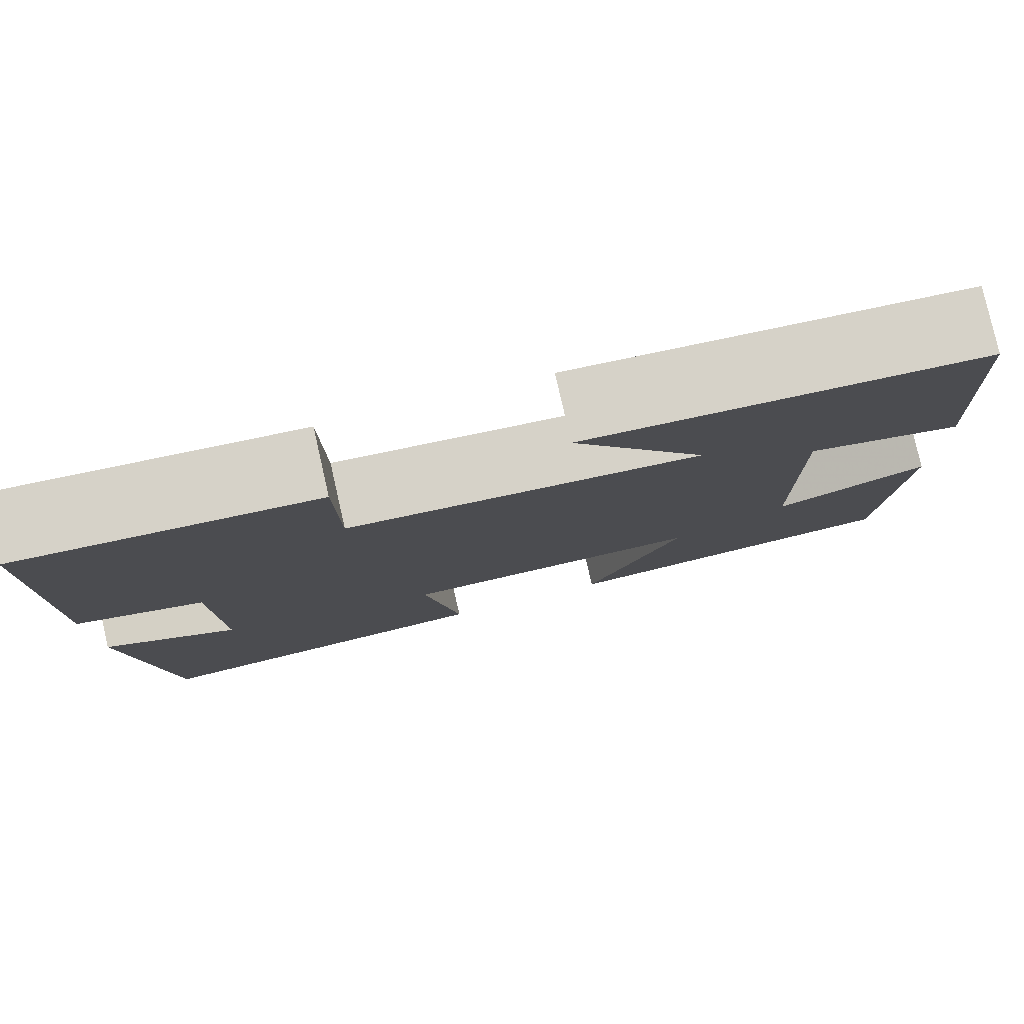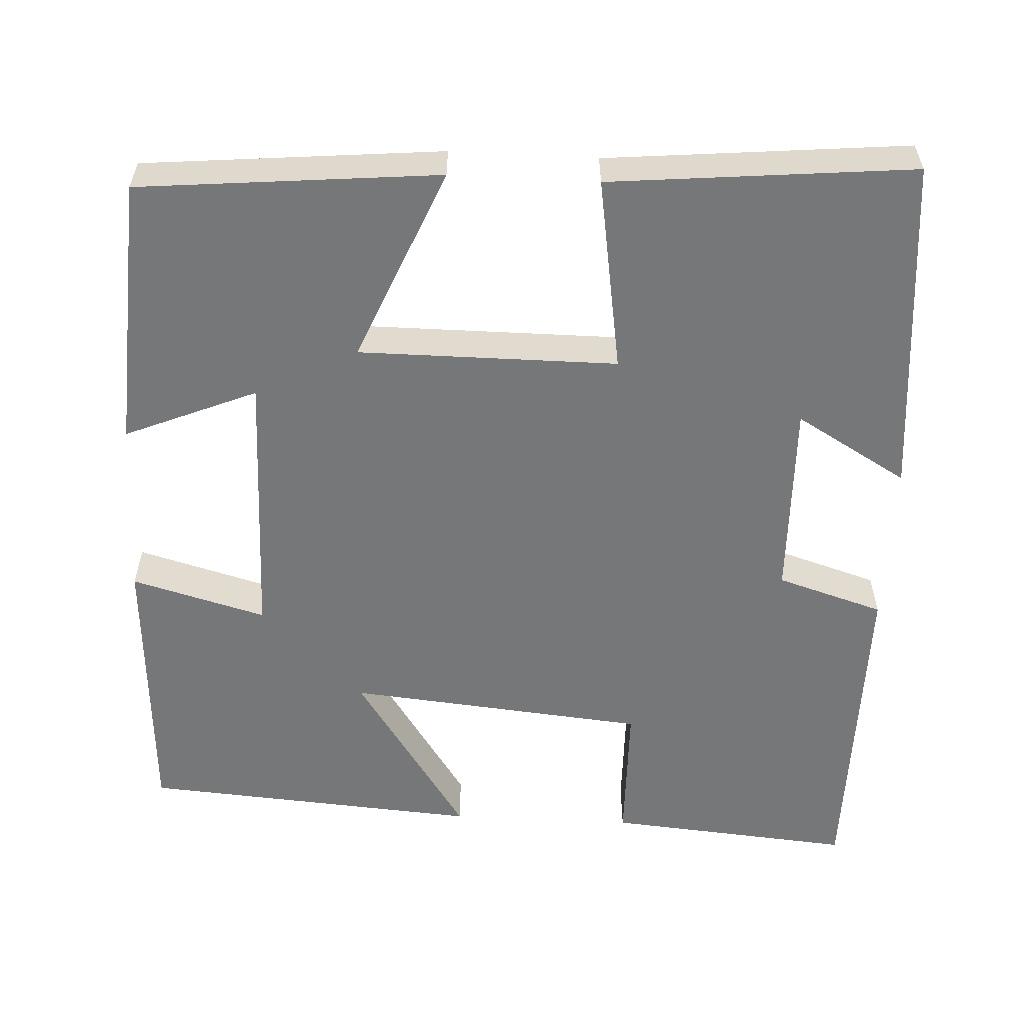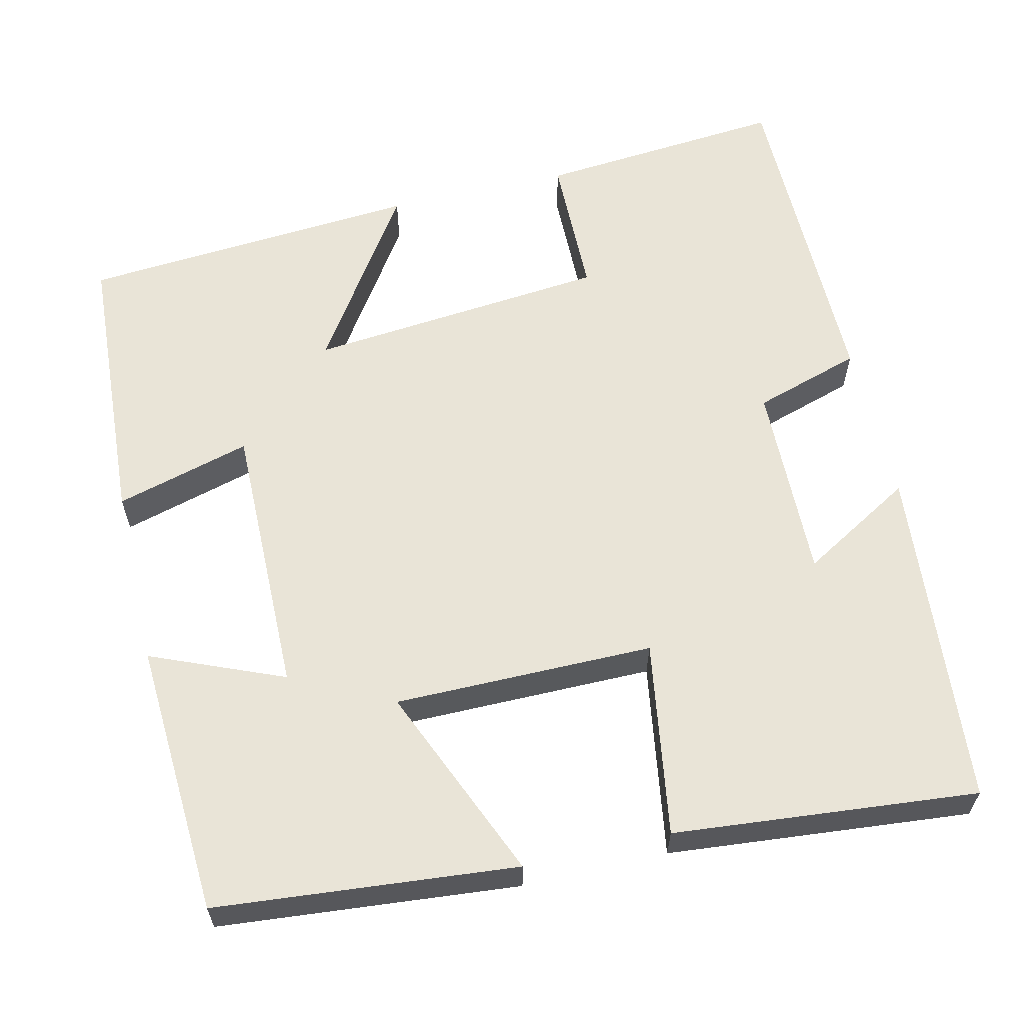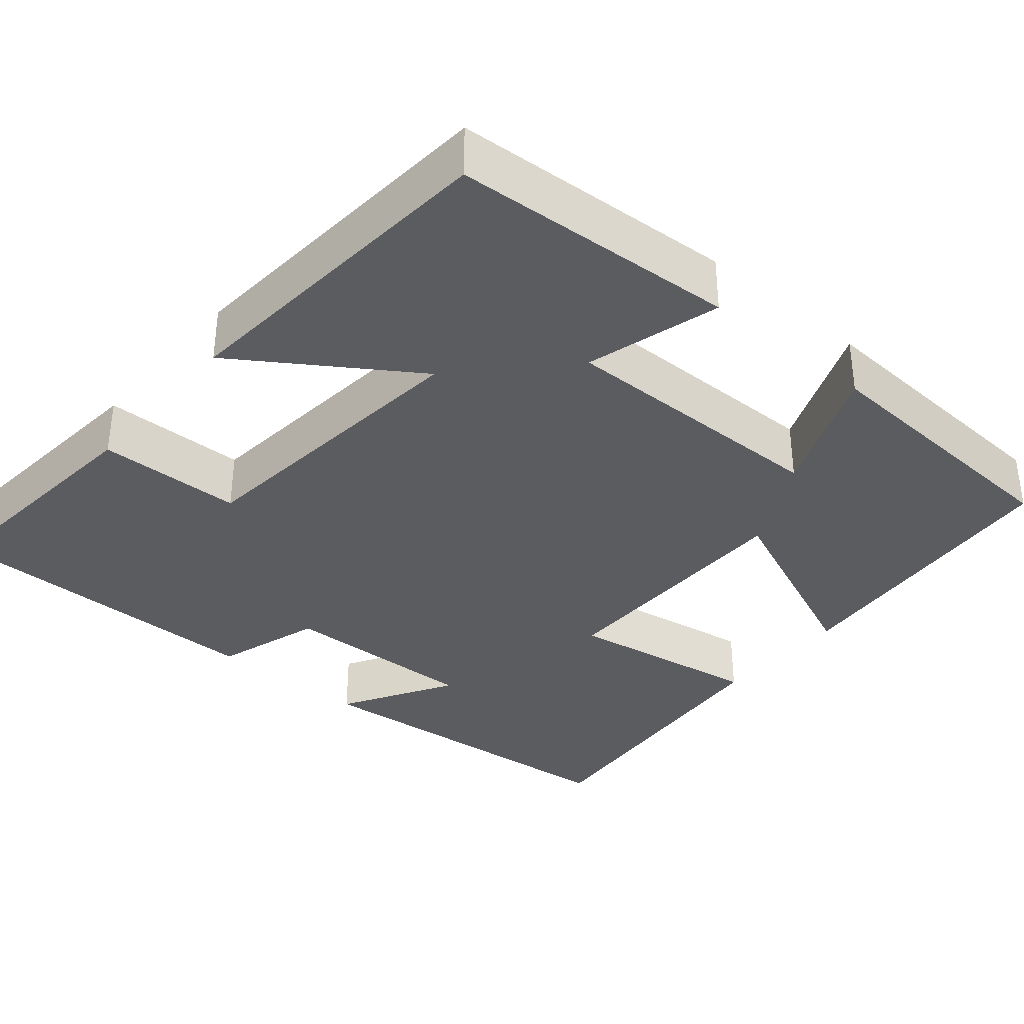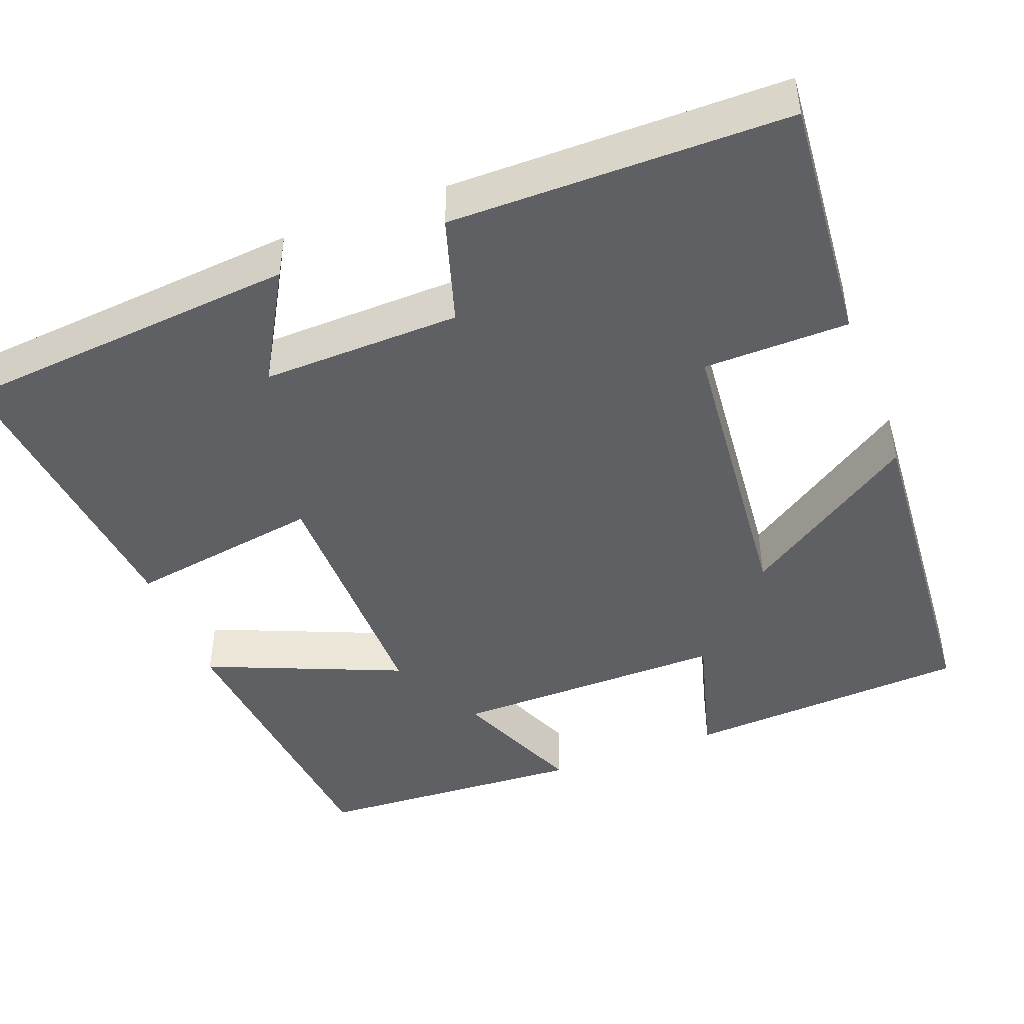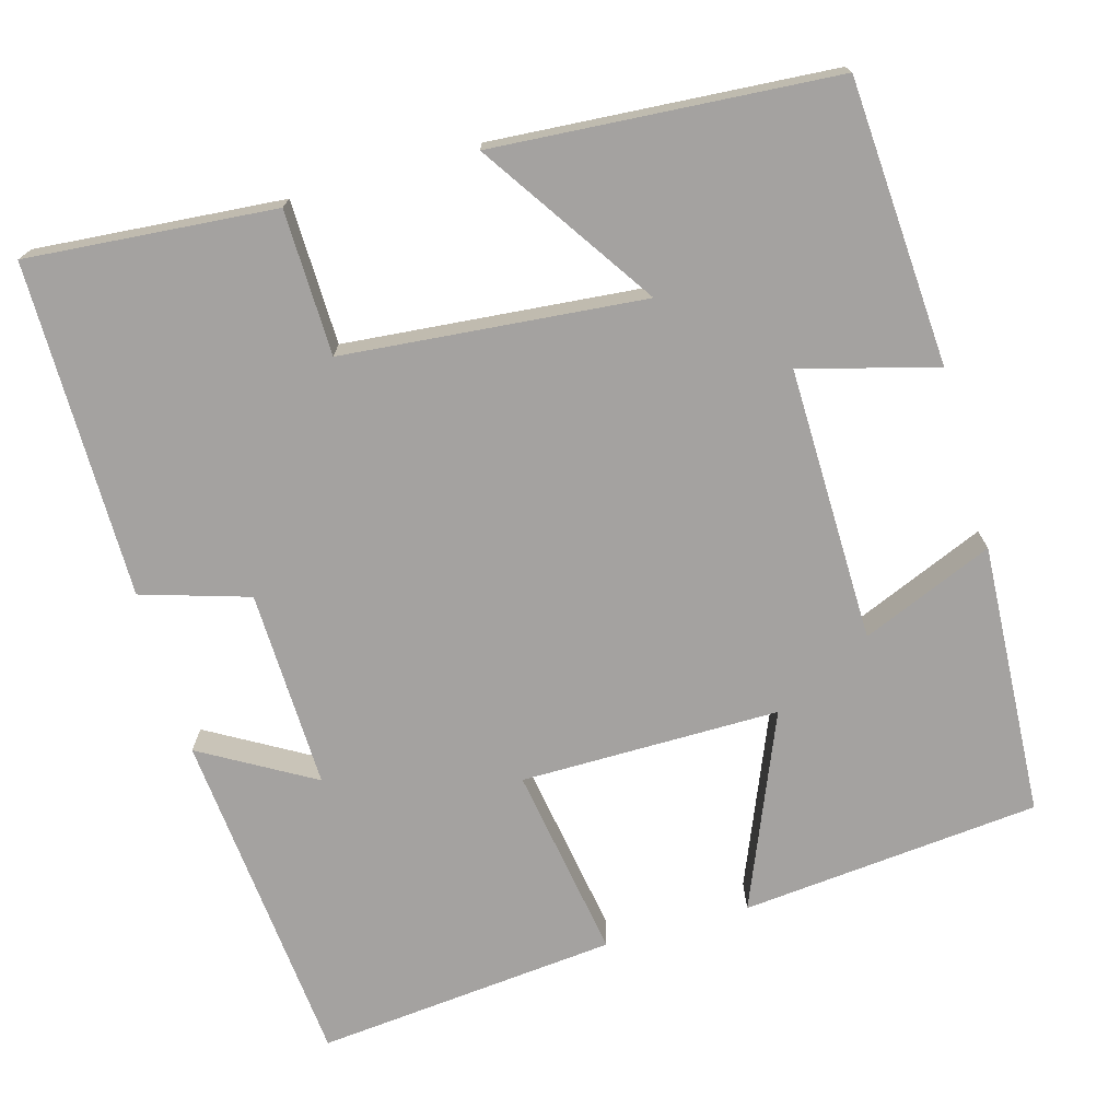
<metadata>
{"format":"obj","ext":"obj","renderer":"f3d","projection":"perspective","resolution":1024,"background":"white","views":[{"elev":79.9,"azim":-12.8,"up":"+Z"},{"elev":-57.0,"azim":177.1,"up":"+Y"},{"elev":60.9,"azim":166.8,"up":"+Y"},{"elev":-35.3,"azim":49.7,"up":"+Y"},{"elev":-44.9,"azim":-69.0,"up":"+Y"},{"elev":-72.7,"azim":16.0,"up":"+Y"}]}
</metadata>
<code>
v 0.48 0.07 -0.465
v 0.103 0.07 -0.5
v 0.206 0.07 -0.255
v -0.12 0.07 -0.255
v -0.081 0.07 -0.5
v -0.462 0.07 -0.536
v -0.5 0.07 -0.105
v -0.359 0.07 -0.187
v -0.365 0.07 0.063
v -0.5 0.07 0.105
v -0.498 0.07 0.527
v -0.186 0.07 0.5
v -0.183 0.07 0.318
v 0.195 0.07 0.282
v 0.05 0.07 0.5
v 0.478 0.07 0.468
v 0.5 0.07 0.109
v 0.33 0.07 0.156
v 0.334 0.07 -0.19
v 0.5 0.07 -0.121
v 0.48 0 -0.465
v 0.103 0 -0.5
v 0.206 0 -0.255
v -0.12 0 -0.255
v -0.081 0 -0.5
v -0.462 0 -0.536
v -0.5 0 -0.105
v -0.359 0 -0.187
v -0.365 0 0.063
v -0.5 0 0.105
v -0.498 0 0.527
v -0.186 0 0.5
v -0.183 0 0.318
v 0.195 0 0.282
v 0.05 0 0.5
v 0.478 0 0.468
v 0.5 0 0.109
v 0.33 0 0.156
v 0.334 0 -0.19
v 0.5 0 -0.121
f 1 2 3
f 20 1 3
f 19 20 3
f 18 19 3 4
f 16 17 18
f 15 16 18
f 14 15 18
f 13 14 18 4
f 11 12 13
f 10 11 13
f 9 10 13
f 8 9 13 4
f 5 6 7 8
f 4 5 8
f 23 22 21
f 23 21 40
f 23 40 39
f 24 23 39 38
f 38 37 36
f 38 36 35
f 38 35 34
f 24 38 34 33
f 33 32 31
f 33 31 30
f 33 30 29
f 24 33 29 28
f 28 27 26 25
f 28 25 24
f 1 21 22 2
f 2 22 23 3
f 3 23 24 4
f 4 24 25 5
f 5 25 26 6
f 6 26 27 7
f 7 27 28 8
f 8 28 29 9
f 9 29 30 10
f 10 30 31 11
f 11 31 32 12
f 12 32 33 13
f 13 33 34 14
f 14 34 35 15
f 15 35 36 16
f 16 36 37 17
f 17 37 38 18
f 18 38 39 19
f 19 39 40 20
f 20 40 21 1

</code>
